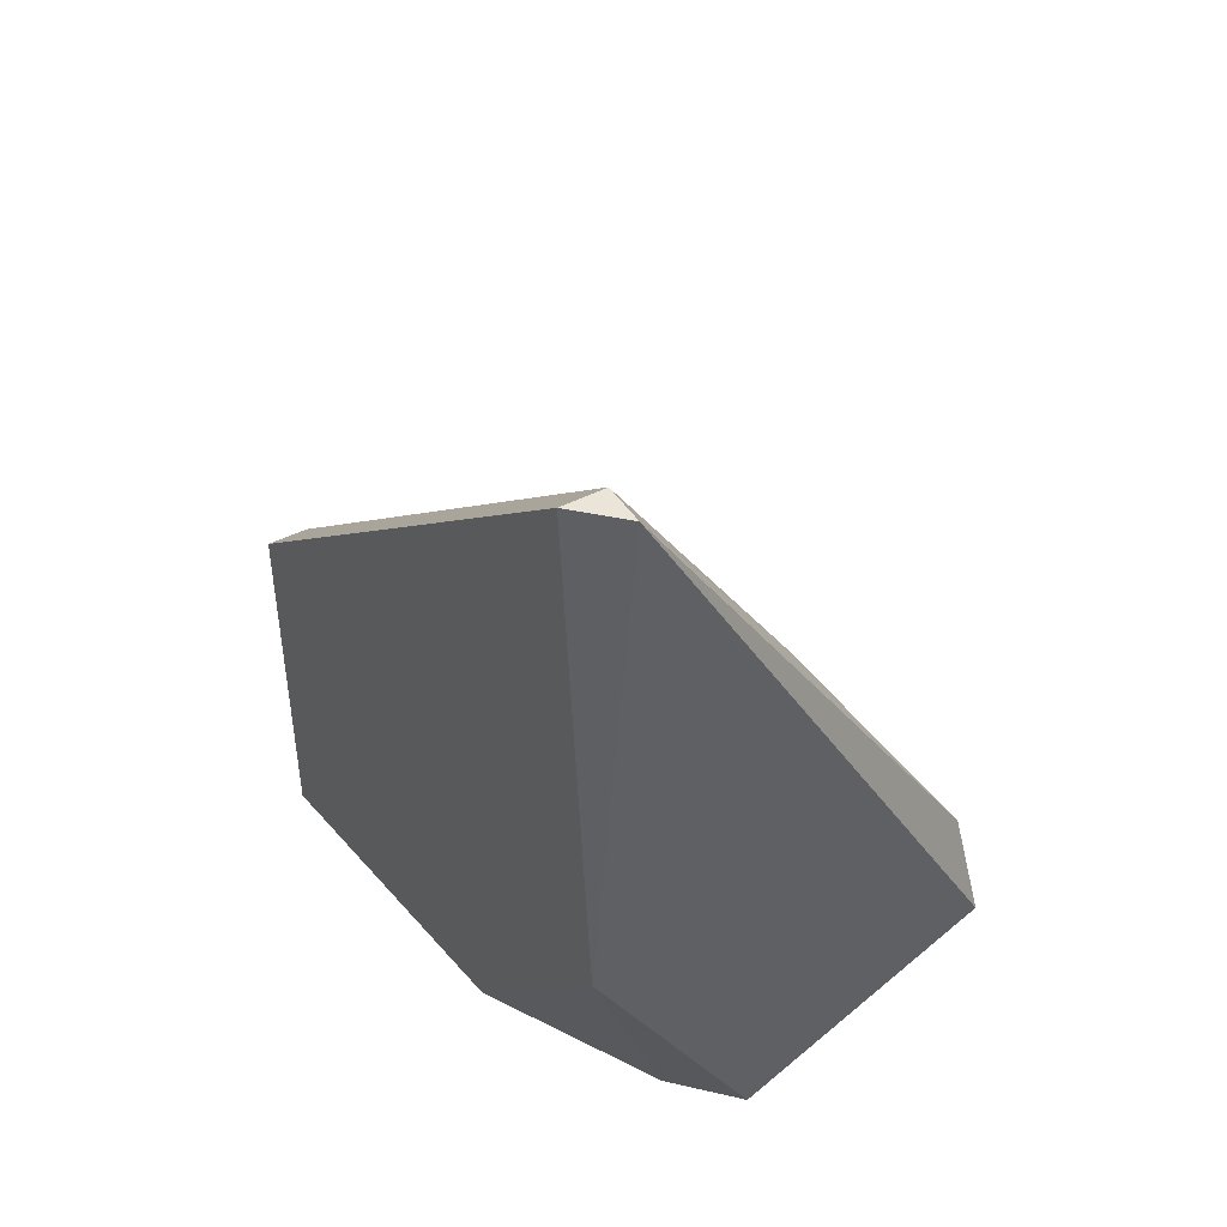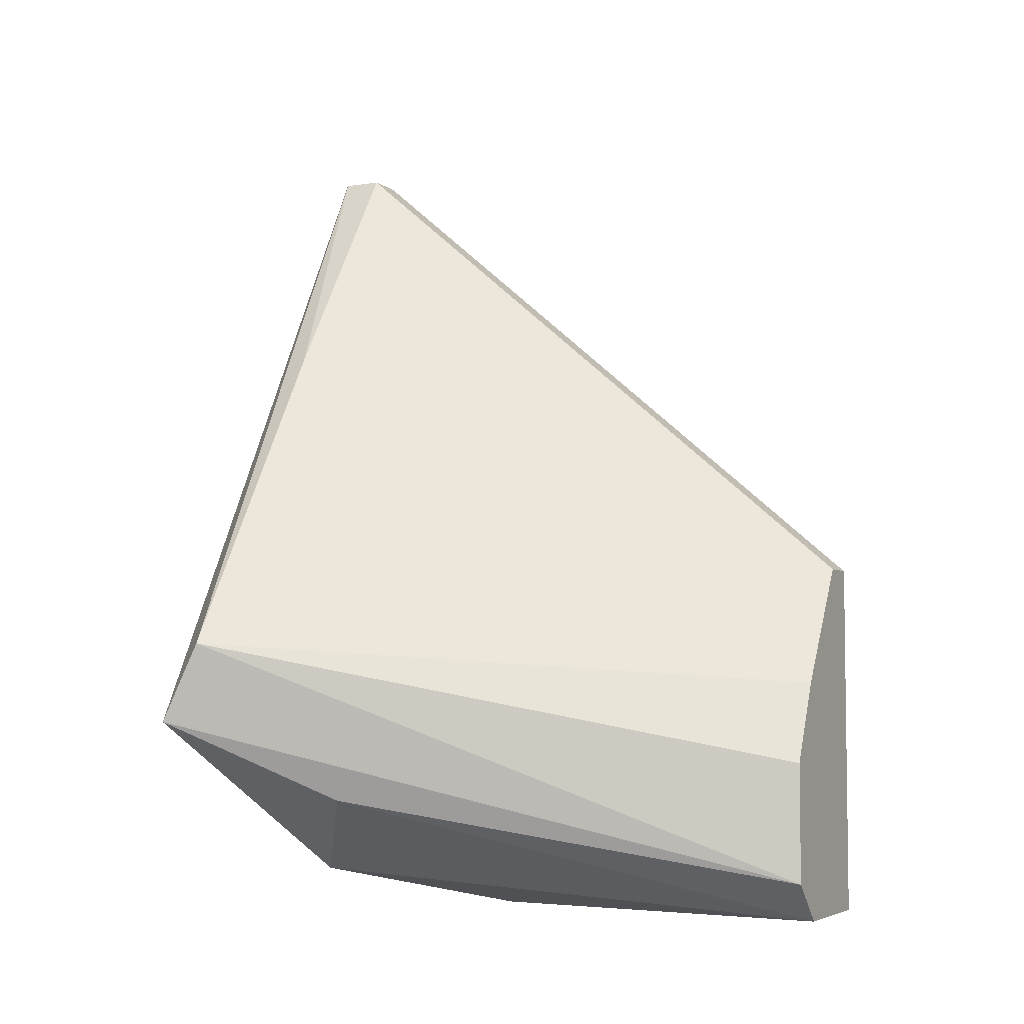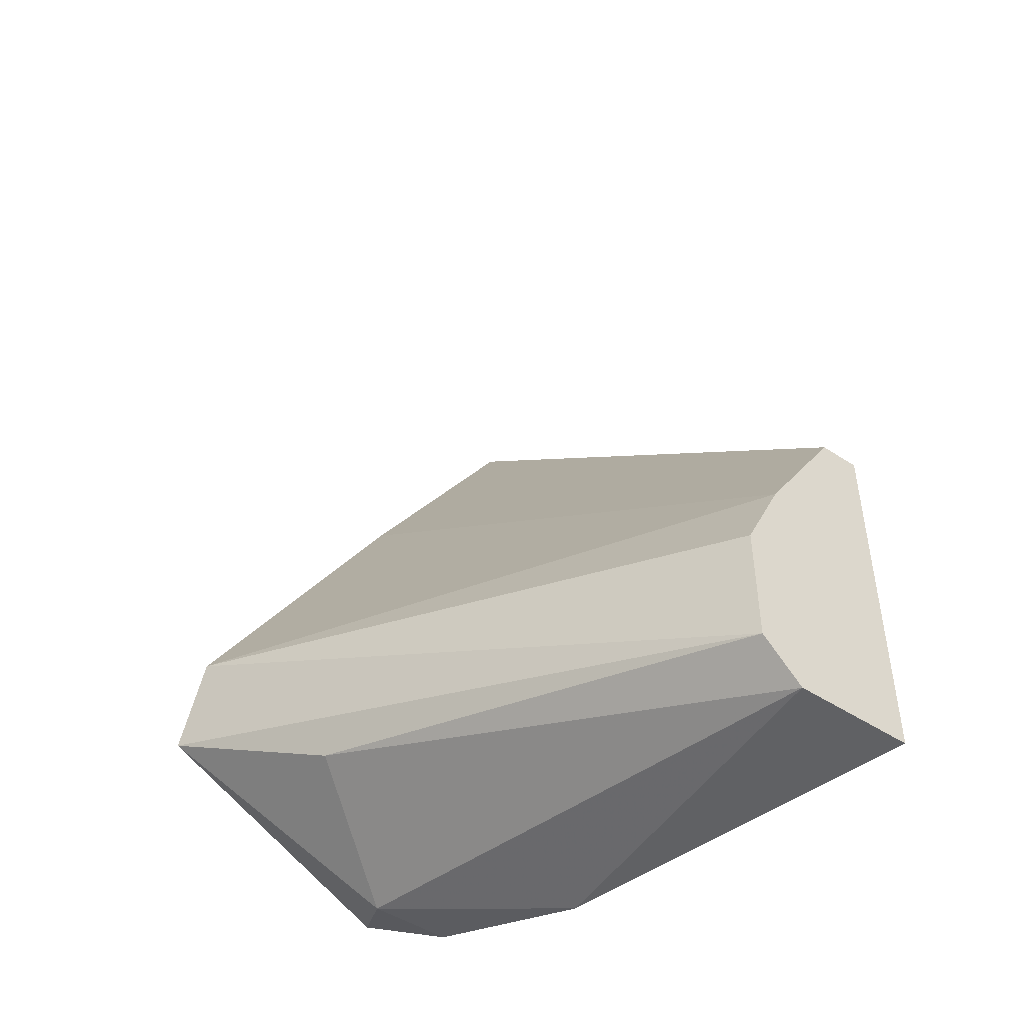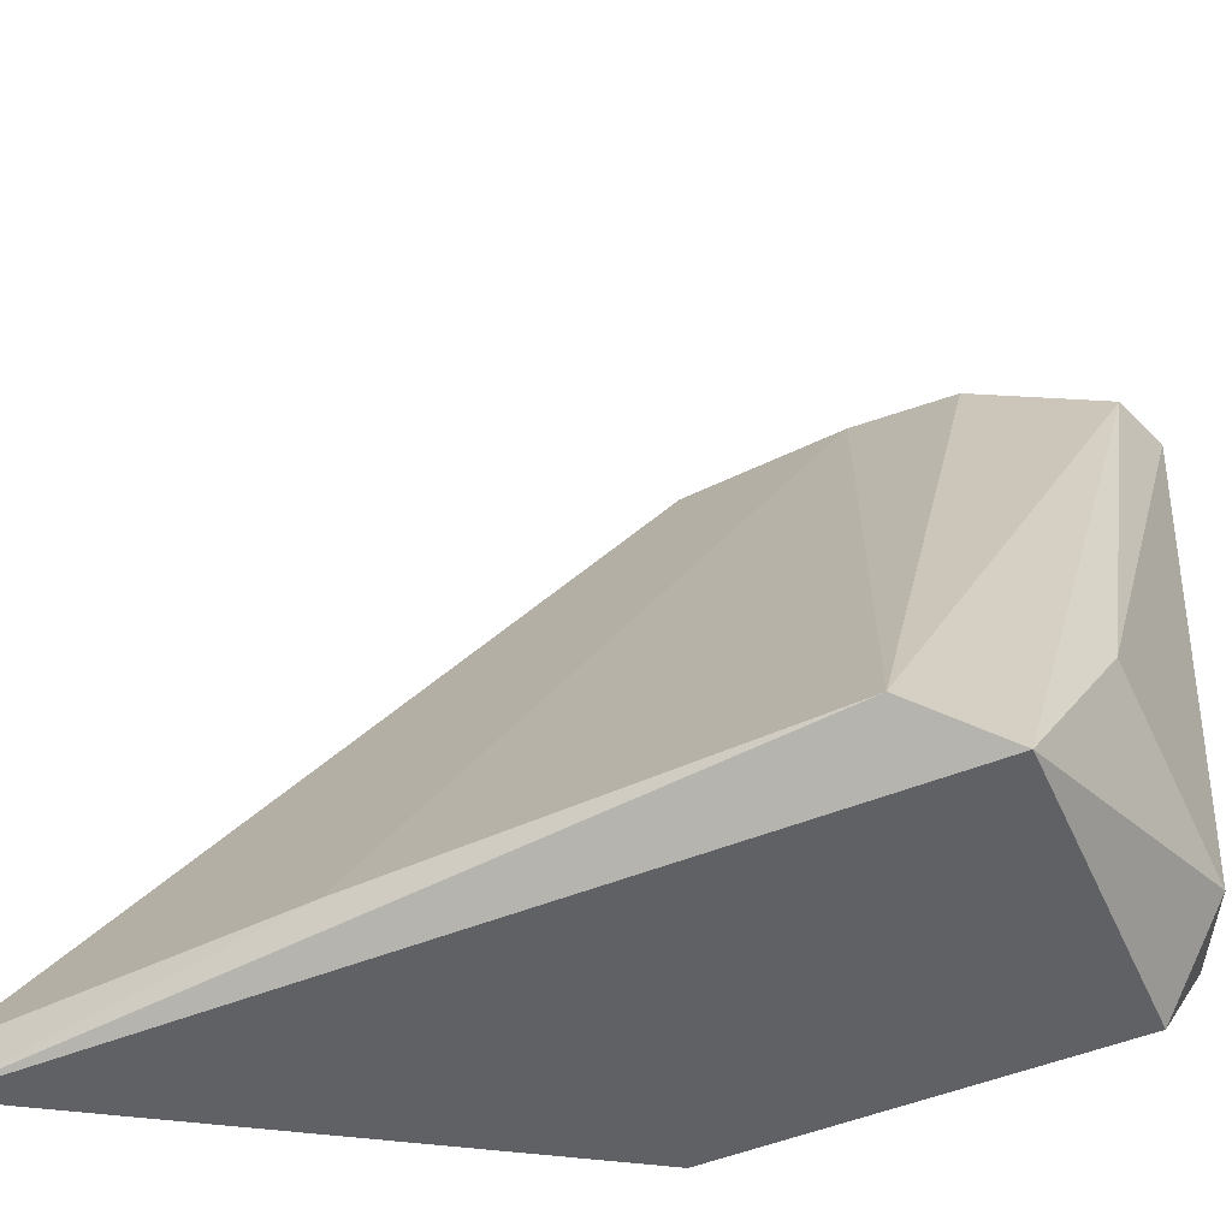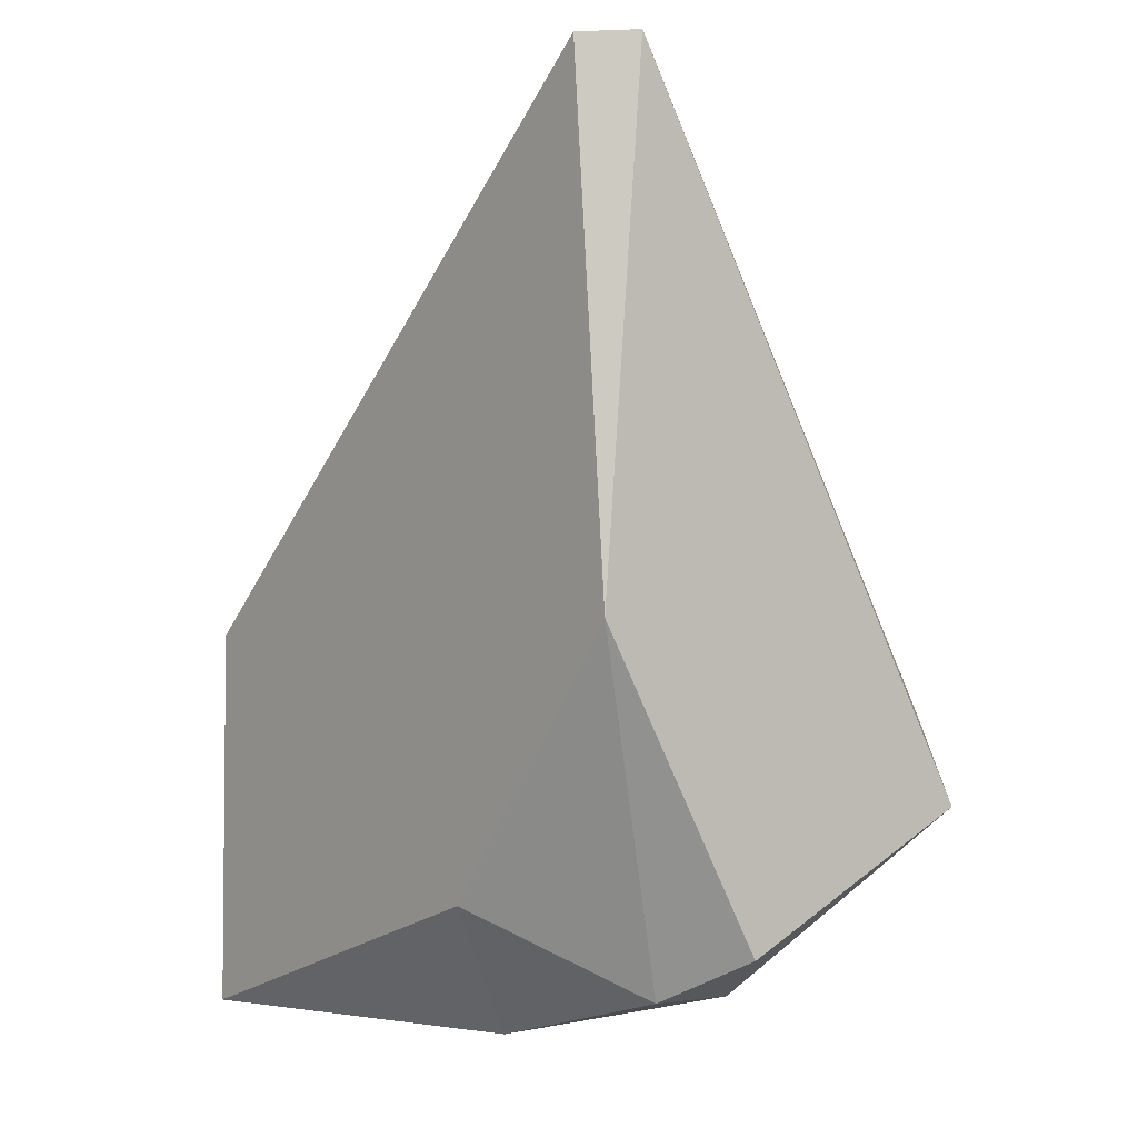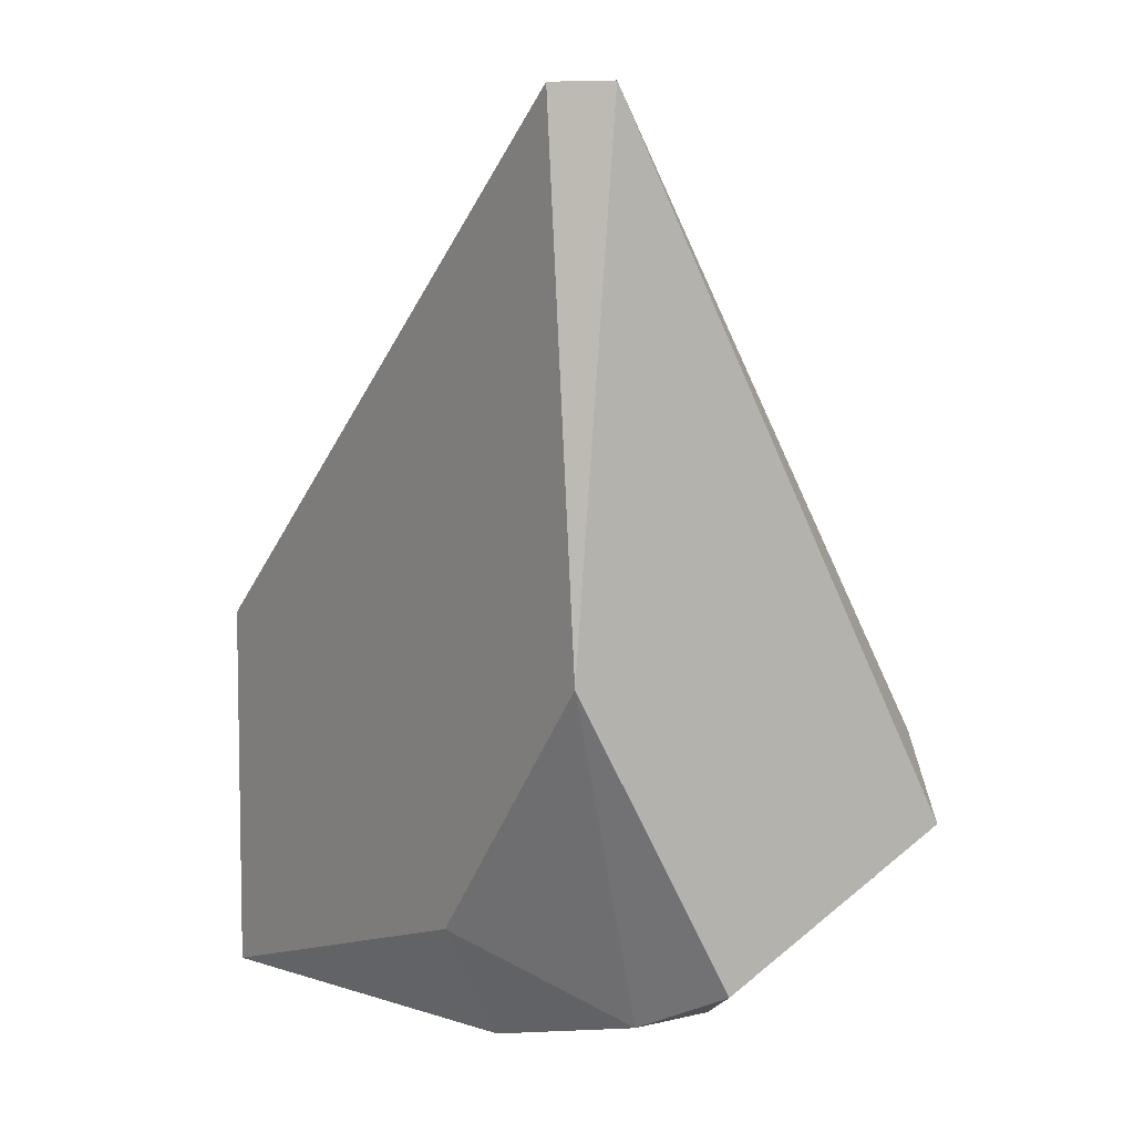
<metadata>
{"format":"obj","ext":"obj","renderer":"f3d","projection":"perspective","resolution":1024,"background":"white","views":[{"elev":44.6,"azim":-31.0,"up":"+Z"},{"elev":-5.0,"azim":116.2,"up":"+Z"},{"elev":-46.8,"azim":143.1,"up":"+Z"},{"elev":-46.2,"azim":86.1,"up":"+Y"},{"elev":-3.4,"azim":-38.2,"up":"+Z"},{"elev":6.1,"azim":-34.7,"up":"+Z"}]}
</metadata>
<code>
v 0.008904 -0.000111 -0.03877
v 0.004707 -0.001791 -0.04044
v 0.004707 0.009125 -0.03625
v 0.004707 0.009125 -0.04129
v 0.002188 -0.003471 -0.03373
v 0.002188 0.000728 -0.03877
v 0.002188 0.009125 -0.04129
v 0.002188 0.009125 -0.03373
v 0.002188 -0.00263 -0.02365
v 0.01059 -0.003471 -0.03708
v 0.01059 -0.00263 -0.03541
v 0.005547 -0.003471 -0.03961
v 0.005547 0.009125 -0.03793
v 0.005547 0.009125 -0.04044
v 0.003028 -0.003471 -0.02365
v 0.003028 0.009125 -0.03373
v 0.003028 -0.00263 -0.02365
v 0.006387 -0.001791 -0.04044
v 0.006387 -0.00263 -0.02869
v 0.003868 0.001568 -0.04129
f 11 13 3
f 14 7 16
f 2 12 5
f 12 10 5
f 9 7 5
f 10 14 11
f 5 10 15
f 9 5 15
f 10 11 15
f 11 19 15
f 12 2 18
f 10 12 18
f 2 5 6
f 5 7 6
f 7 9 8
f 9 16 8
f 16 7 8
f 14 16 13
f 11 14 13
f 16 9 17
f 19 16 17
f 9 15 17
f 15 19 17
f 18 2 20
f 2 6 20
f 6 7 20
f 7 14 4
f 20 7 4
f 18 20 4
f 14 10 1
f 10 18 1
f 4 14 1
f 18 4 1
f 16 19 3
f 19 11 3
f 13 16 3

</code>
